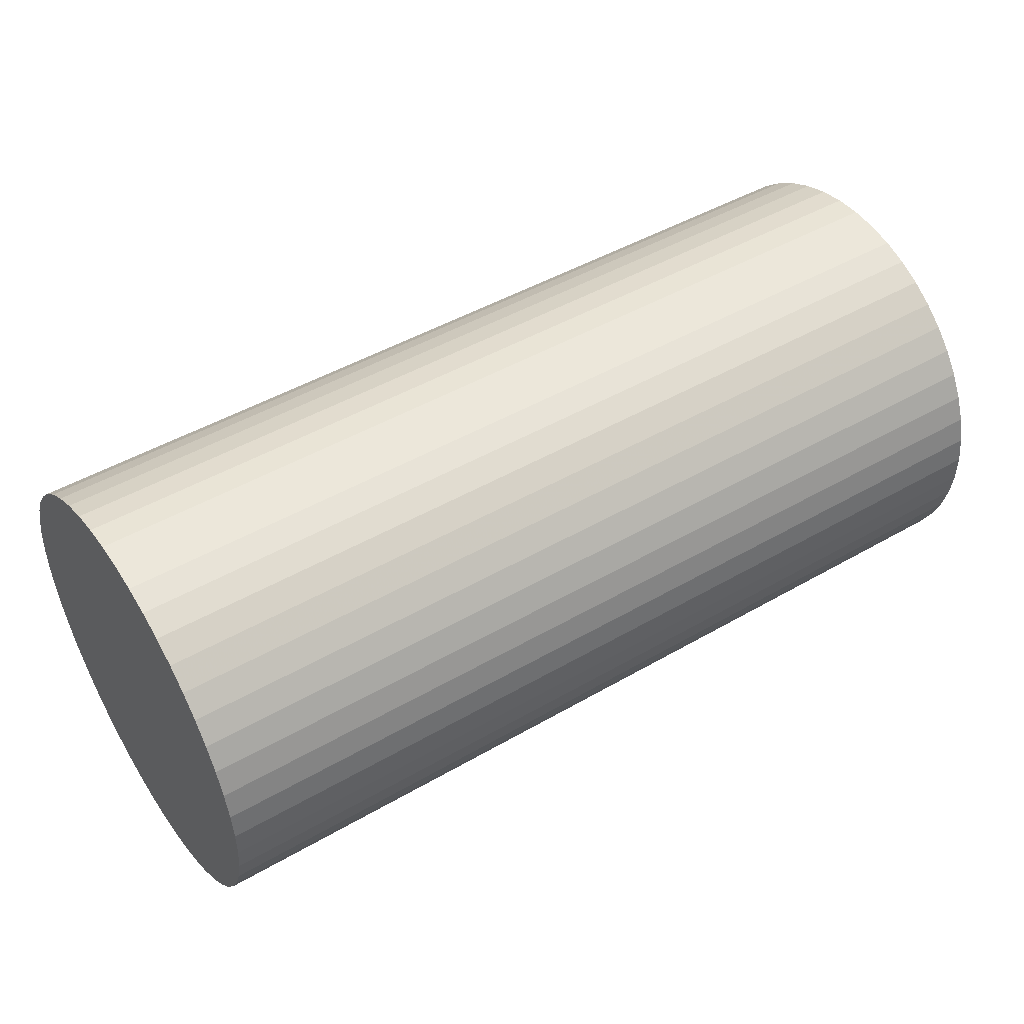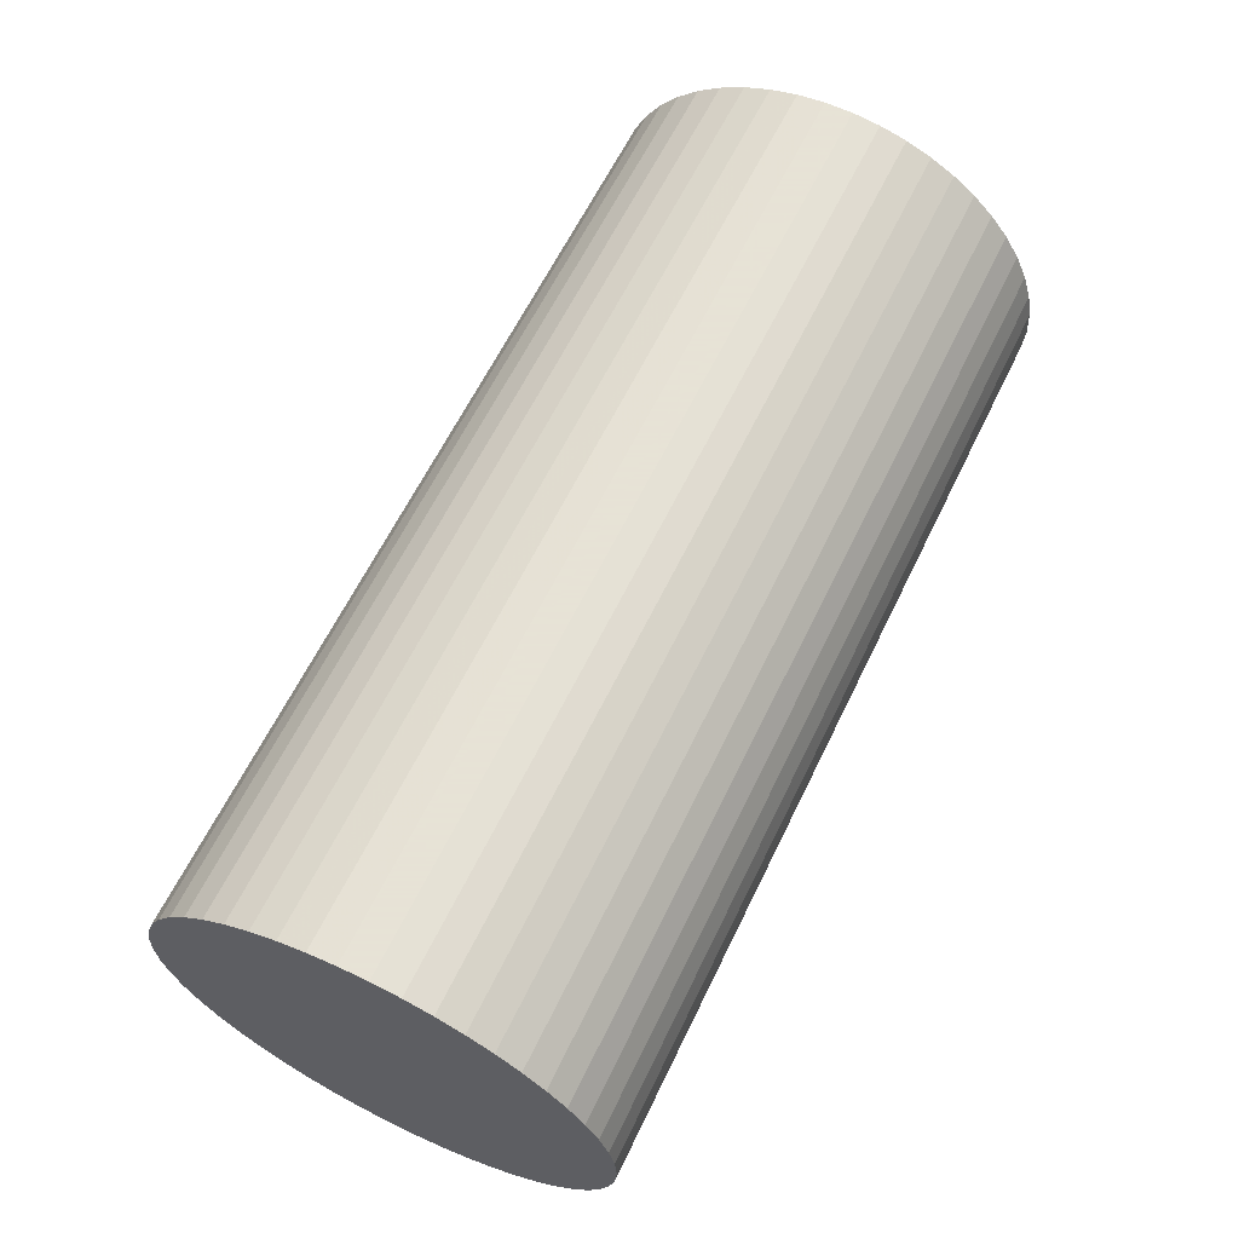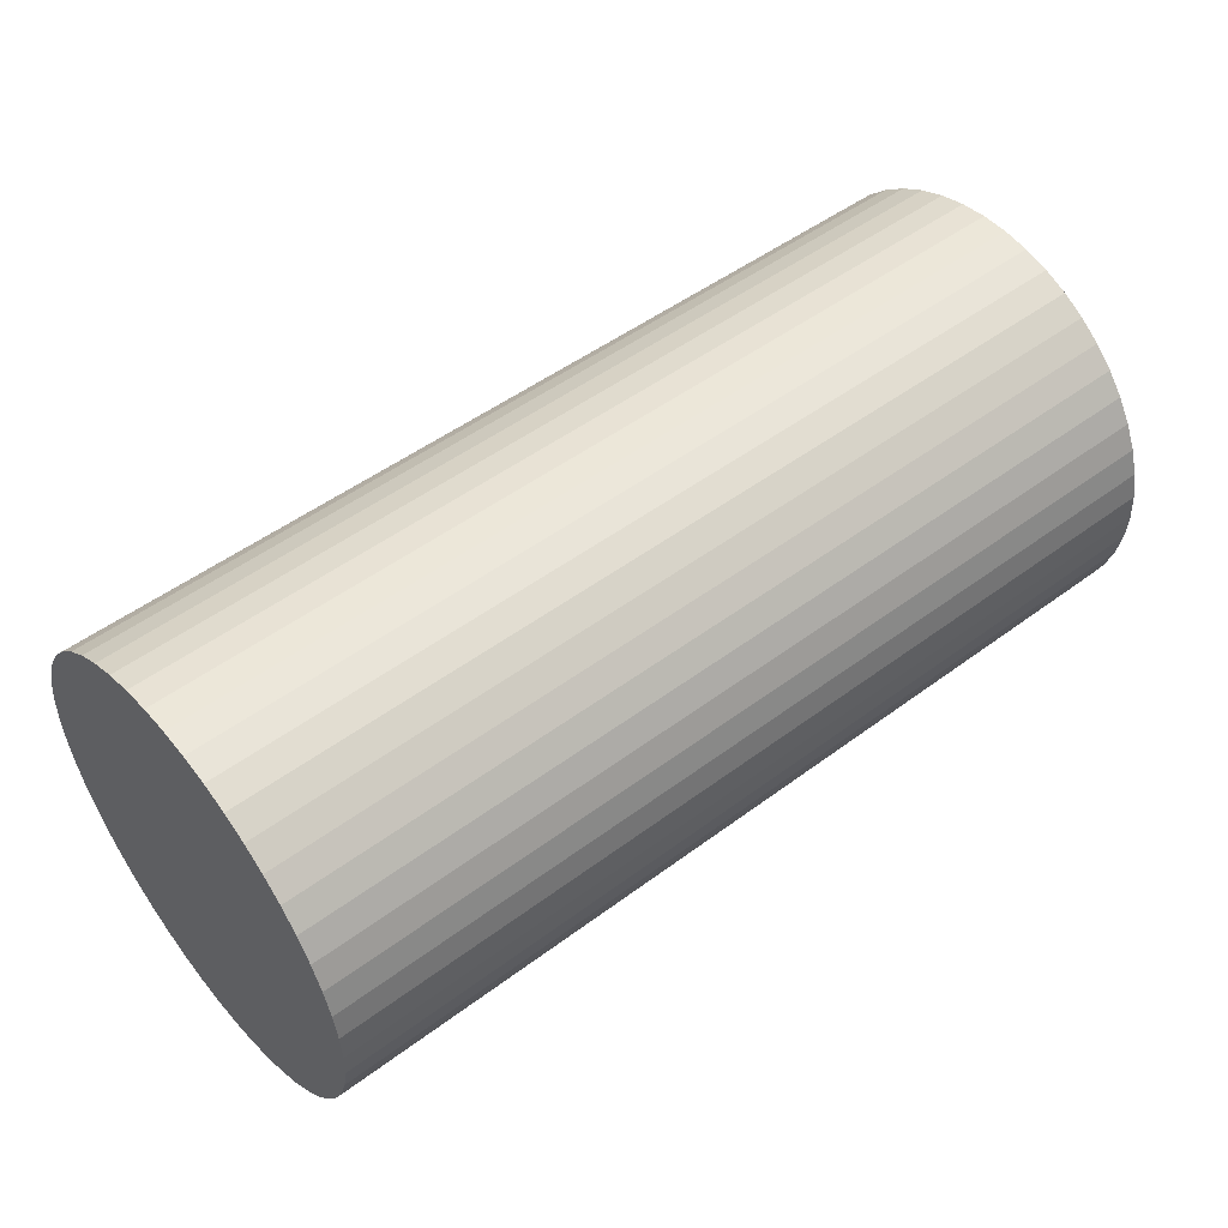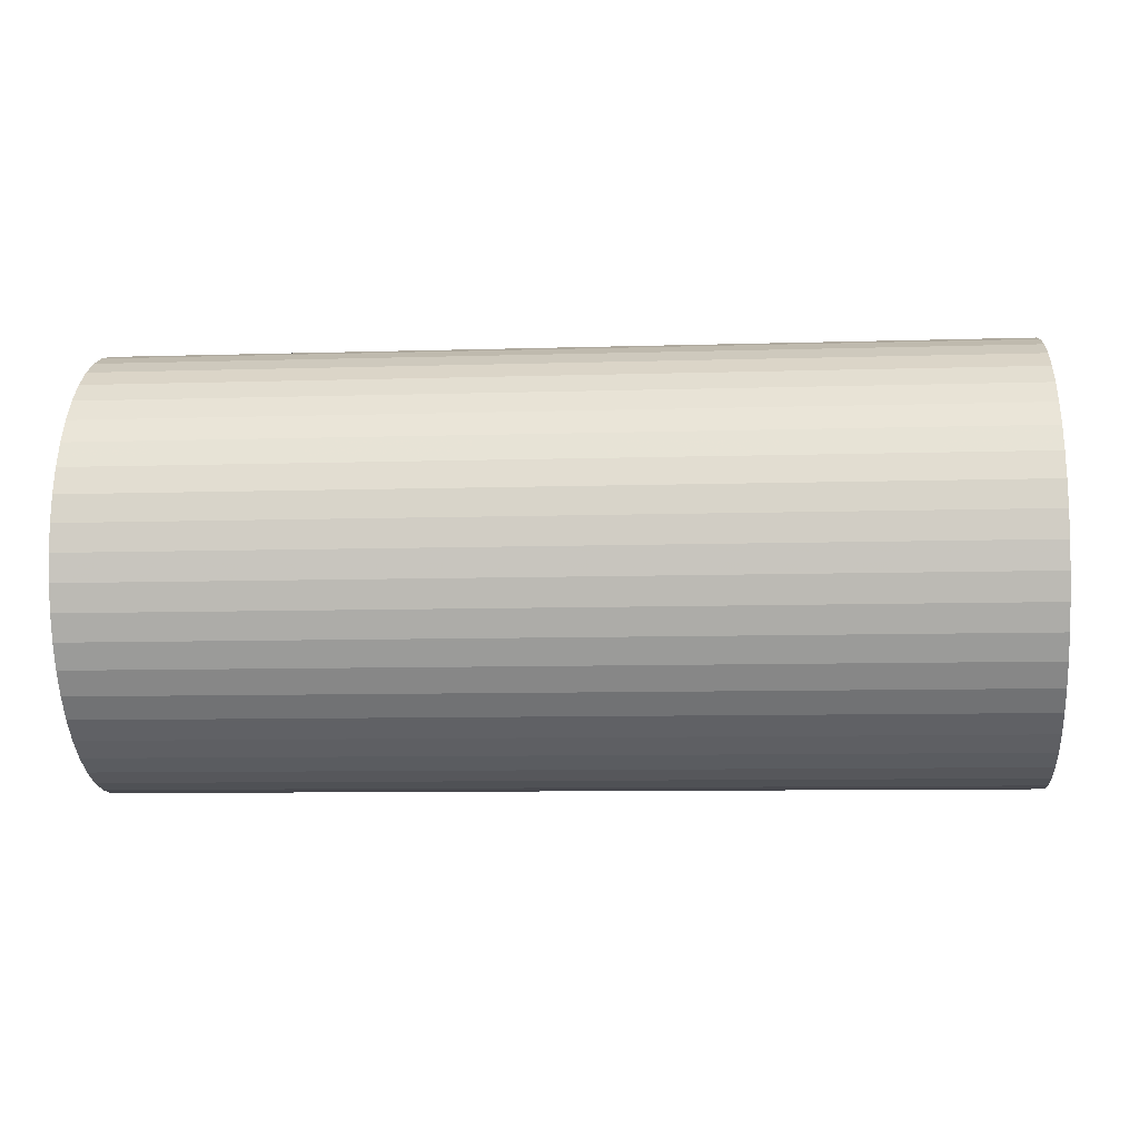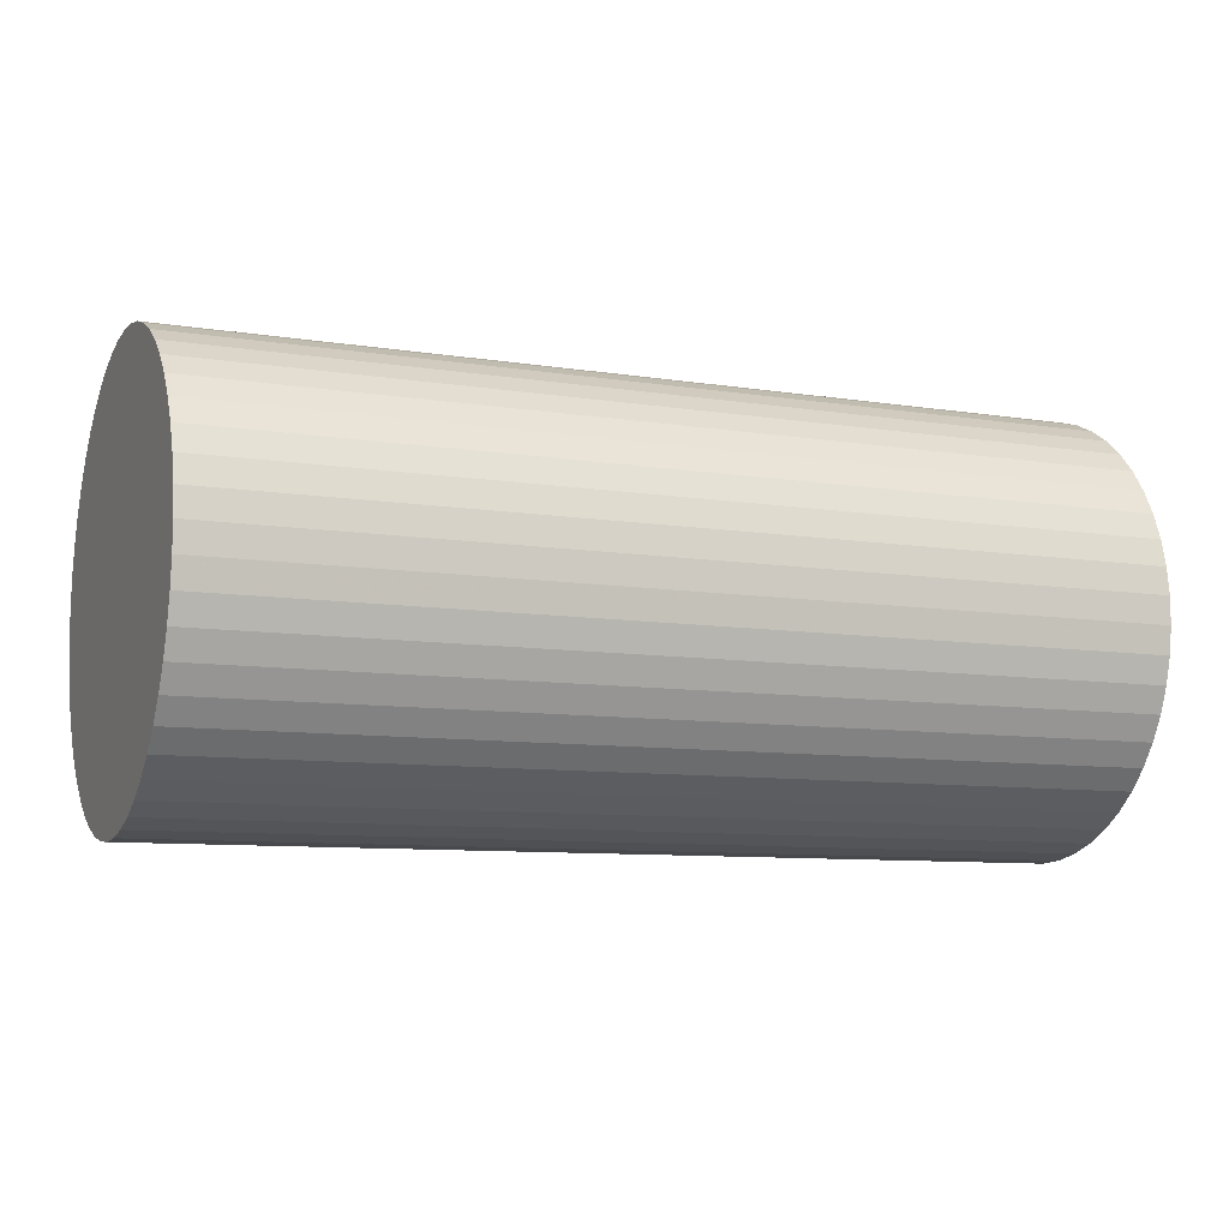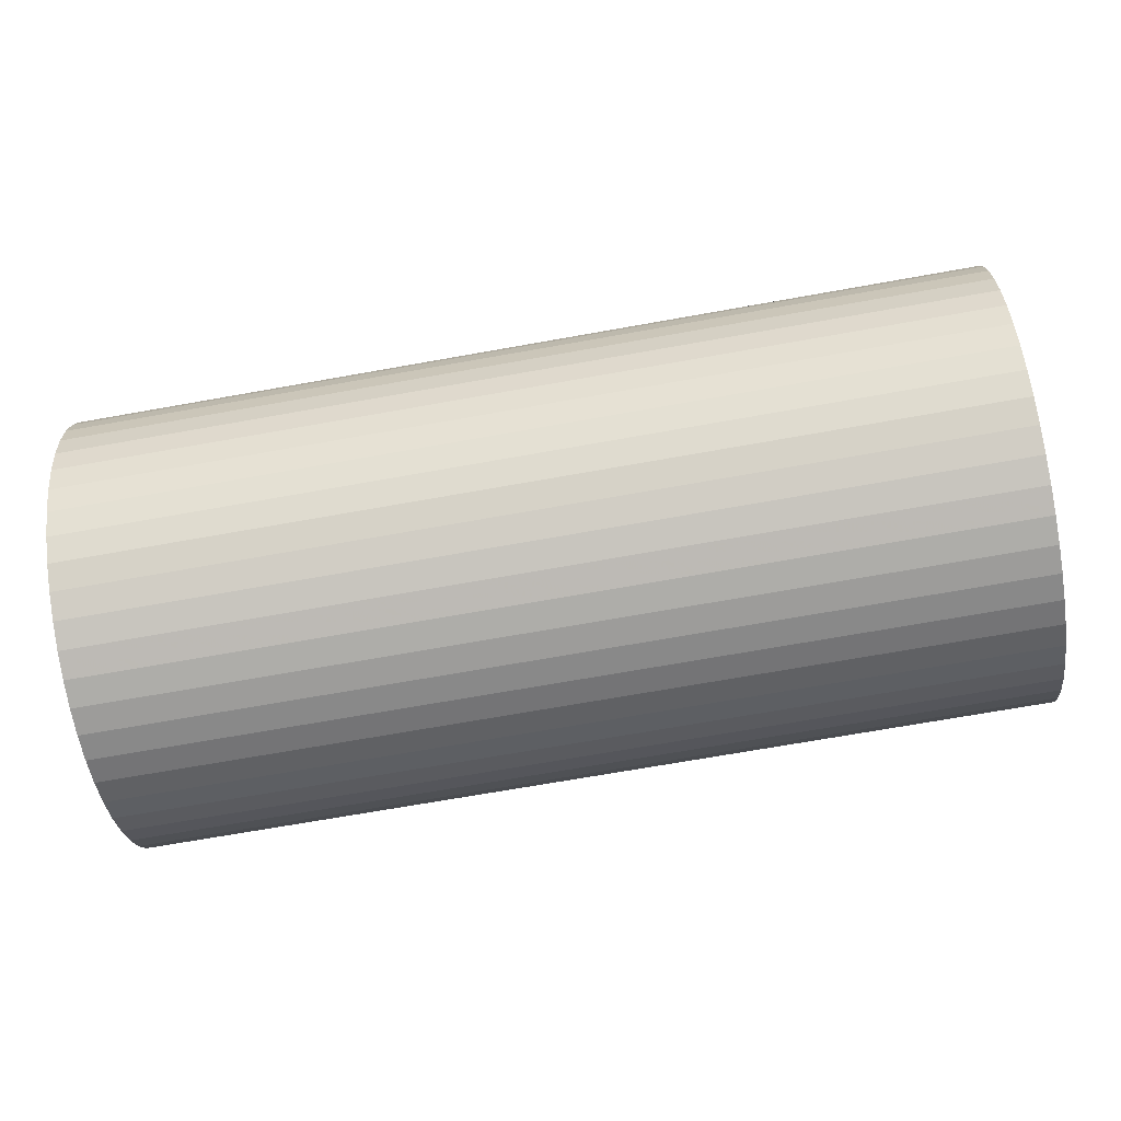
<metadata>
{"format":"obj","ext":"obj","renderer":"f3d","projection":"perspective","resolution":1024,"background":"white","views":[{"elev":46.8,"azim":-33.3,"up":"+Y"},{"elev":62.8,"azim":115.9,"up":"+Z"},{"elev":50.1,"azim":-39.3,"up":"+Z"},{"elev":-9.1,"azim":4.6,"up":"+Y"},{"elev":-9.0,"azim":-23.0,"up":"+Y"},{"elev":-70.2,"azim":10.1,"up":"+Z"}]}
</metadata>
<code>
o outerCylinder
v -0.5 0.5953 -0.0752
v -0.5 -0.5953 -0.0752
v -0.5 -0.5953 0.0752
v -0.5 0.5953 0.0752
v -0.5 0.3215 -0.5066
v -0.5 -0.3215 -0.5066
v -0.5 -0.3215 0.5066
v -0.5 0.3215 0.5066
v -0.5 0.1124 -0.5894
v -0.5 -0.1124 -0.5894
v -0.5 -0.1124 0.5894
v -0.5 0.1124 0.5894
v -0.5 0.3825 -0.4623
v -0.5 -0.3825 -0.4623
v -0.5 -0.3825 0.4623
v -0.5 0.3825 0.4623
v -0.5 0.5579 -0.2209
v -0.5 -0.5579 -0.2209
v -0.5 -0.5579 0.2209
v -0.5 0.5579 0.2209
v -0.5 0.5258 -0.2891
v -0.5 -0.5258 -0.2891
v -0.5 -0.5258 0.2891
v -0.5 0.5258 0.2891
v -0.5 0.03767 -0.5988
v -0.5 -0.03767 -0.5988
v -0.5 -0.03767 0.5988
v -0.5 0.03767 0.5988
v -0.5 0.2555 -0.5429
v -0.5 -0.2555 -0.5429
v -0.5 -0.2555 0.5429
v -0.5 0.2555 0.5429
v -0.5 0.6 0
v -0.5 -0.6 2.461e-10
v -0.5 0.1854 -0.5706
v -0.5 -0.1854 -0.5706
v -0.5 -0.1854 0.5706
v -0.5 0.1854 0.5706
v -0.5 0.5812 -0.1492
v -0.5 -0.5812 -0.1492
v -0.5 -0.5812 0.1492
v -0.5 0.5812 0.1492
v -0.5 0.4854 -0.3527
v -0.5 -0.4854 -0.3527
v -0.5 -0.4854 0.3527
v -0.5 0.4854 0.3527
v -0.5 0.4374 -0.4107
v -0.5 -0.4374 -0.4107
v -0.5 -0.4374 0.4107
v -0.5 0.4374 0.4107
v 2 0.5953 -0.0752
v 2 -0.5953 -0.0752
v 2 -0.5953 0.0752
v 2 0.5953 0.0752
v 2 0.3215 -0.5066
v 2 -0.3215 -0.5066
v 2 -0.3215 0.5066
v 2 0.3215 0.5066
v 2 0.1124 -0.5894
v 2 -0.1124 -0.5894
v 2 -0.1124 0.5894
v 2 0.1124 0.5894
v 2 0.3825 -0.4623
v 2 -0.3825 -0.4623
v 2 -0.3825 0.4623
v 2 0.3825 0.4623
v 2 0.5579 -0.2209
v 2 -0.5579 -0.2209
v 2 -0.5579 0.2209
v 2 0.5579 0.2209
v 2 0.5258 -0.2891
v 2 -0.5258 -0.2891
v 2 -0.5258 0.2891
v 2 0.5258 0.2891
v 2 0.03767 -0.5988
v 2 -0.03767 -0.5988
v 2 -0.03767 0.5988
v 2 0.03767 0.5988
v 2 0.2555 -0.5429
v 2 -0.2555 -0.5429
v 2 -0.2555 0.5429
v 2 0.2555 0.5429
v 2 0.6 0
v 2 -0.6 2.461e-10
v 2 0.1854 -0.5706
v 2 -0.1854 -0.5706
v 2 -0.1854 0.5706
v 2 0.1854 0.5706
v 2 0.5812 -0.1492
v 2 -0.5812 -0.1492
v 2 -0.5812 0.1492
v 2 0.5812 0.1492
v 2 0.4854 -0.3527
v 2 -0.4854 -0.3527
v 2 -0.4854 0.3527
v 2 0.4854 0.3527
v 2 0.4374 -0.4107
v 2 -0.4374 -0.4107
v 2 -0.4374 0.4107
v 2 0.4374 0.4107
g ascii
f 33 83 1
f 51 1 83
f 1 51 39
f 89 39 51
f 39 89 17
f 67 17 89
f 17 67 21
f 21 67 71
f 21 71 43
f 93 43 71
f 43 93 47
f 97 47 93
f 47 97 13
f 63 13 97
f 13 63 5
f 5 63 55
f 5 55 29
f 79 29 55
f 29 79 35
f 85 35 79
f 35 85 9
f 59 9 85
f 9 59 25
f 75 25 59
f 25 75 26
f 76 26 75
f 26 76 10
f 60 10 76
f 10 60 36
f 86 36 60
f 36 86 30
f 80 30 86
f 30 80 6
f 56 6 80
f 6 56 14
f 14 56 64
f 14 64 48
f 98 48 64
f 48 98 44
f 94 44 98
f 44 94 22
f 72 22 94
f 22 72 18
f 18 72 68
f 18 68 40
f 90 40 68
f 40 90 2
f 52 2 90
f 2 52 34
f 84 34 52
f 34 84 3
f 53 3 84
f 3 53 41
f 91 41 53
f 41 91 19
f 69 19 91
f 19 69 23
f 23 69 73
f 23 73 45
f 95 45 73
f 45 95 49
f 99 49 95
f 49 99 15
f 65 15 99
f 15 65 7
f 7 65 57
f 7 57 31
f 81 31 57
f 31 81 37
f 87 37 81
f 37 87 11
f 61 11 87
f 11 61 27
f 77 27 61
f 27 77 28
f 78 28 77
f 28 78 12
f 62 12 78
f 12 62 38
f 88 38 62
f 38 88 32
f 82 32 88
f 32 82 8
f 58 8 82
f 8 58 16
f 16 58 66
f 16 66 50
f 100 50 66
f 50 100 46
f 96 46 100
f 46 96 24
f 74 24 96
f 24 74 20
f 20 74 70
f 20 70 42
f 92 42 70
f 42 92 4
f 54 4 92
f 4 54 33
f 83 33 54
f 17 21 39
f 21 43 39
f 43 47 39
f 47 13 39
f 13 5 39
f 5 29 39
f 29 35 39
f 35 9 39
f 9 25 39
f 25 26 39
f 26 10 39
f 10 36 39
f 36 30 39
f 30 6 39
f 6 14 39
f 14 48 39
f 48 44 39
f 44 22 39
f 22 18 39
f 18 40 39
f 39 40 1
f 1 40 33
f 33 40 4
f 4 40 42
f 40 2 42
f 2 34 42
f 34 3 42
f 3 41 42
f 42 41 20
f 20 41 24
f 41 19 24
f 19 23 24
f 24 23 46
f 46 23 50
f 50 23 16
f 23 45 16
f 45 49 16
f 49 15 16
f 16 15 8
f 8 15 32
f 32 15 38
f 38 15 12
f 12 15 28
f 28 15 27
f 27 15 11
f 11 15 37
f 37 15 31
f 7 31 15
f 70 74 92
f 74 96 92
f 96 100 92
f 100 66 92
f 66 58 92
f 58 82 92
f 82 88 92
f 88 62 92
f 62 78 92
f 78 77 92
f 77 61 92
f 61 87 92
f 87 81 92
f 81 57 92
f 57 65 92
f 65 99 92
f 99 95 92
f 95 73 92
f 73 69 92
f 69 91 92
f 91 53 92
f 53 84 92
f 84 52 92
f 52 90 92
f 92 90 54
f 54 90 83
f 83 90 51
f 90 68 51
f 68 72 51
f 51 72 89
f 89 72 67
f 67 72 71
f 71 72 93
f 93 72 97
f 97 72 63
f 72 94 63
f 94 98 63
f 98 64 63
f 63 64 55
f 55 64 79
f 79 64 85
f 85 64 59
f 59 64 75
f 75 64 76
f 76 64 60
f 60 64 86
f 86 64 80
f 56 80 64

</code>
